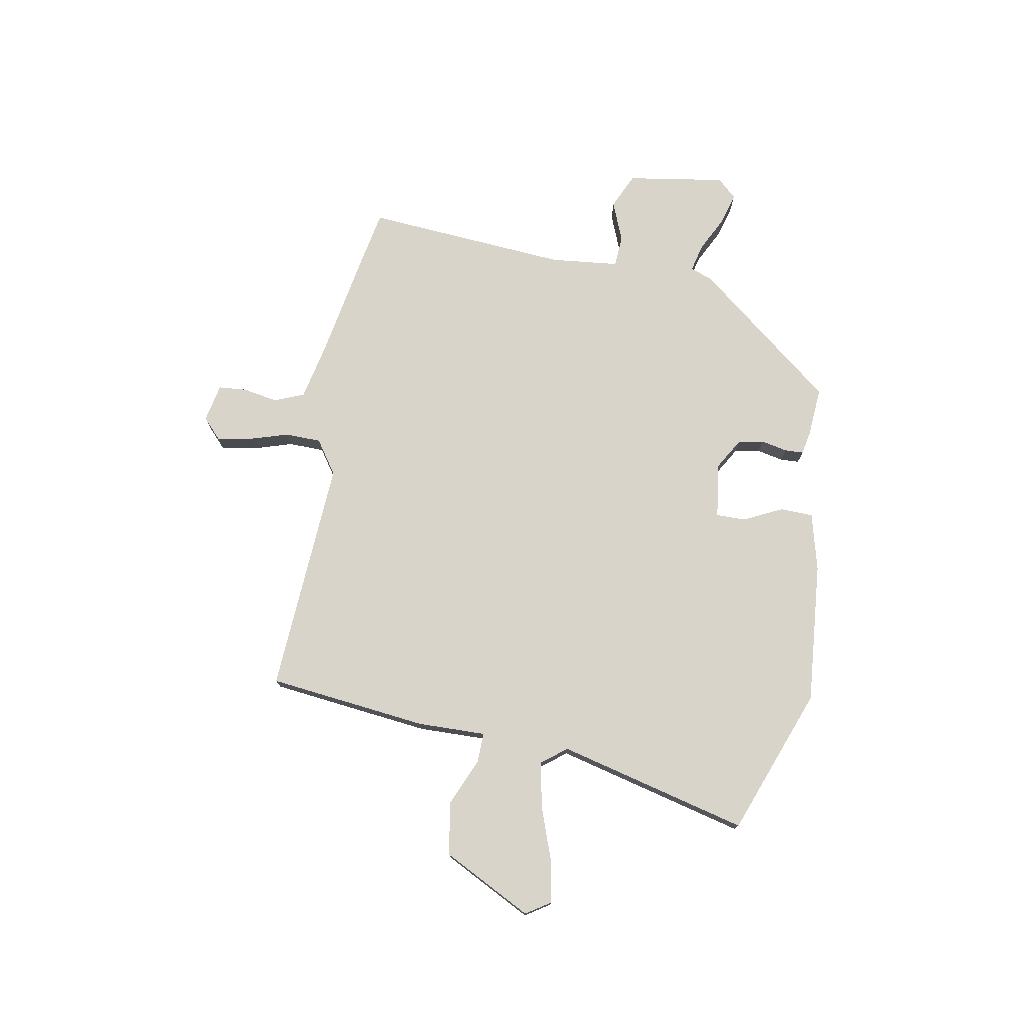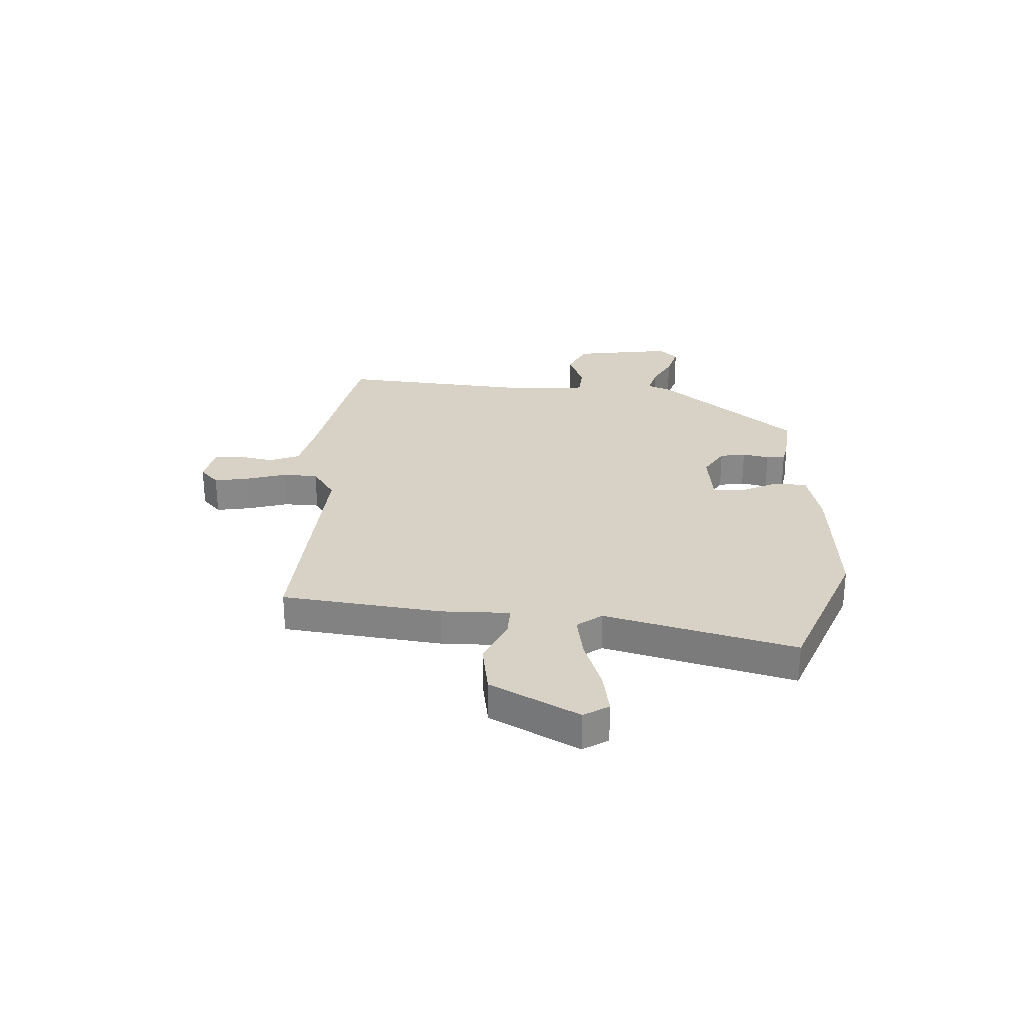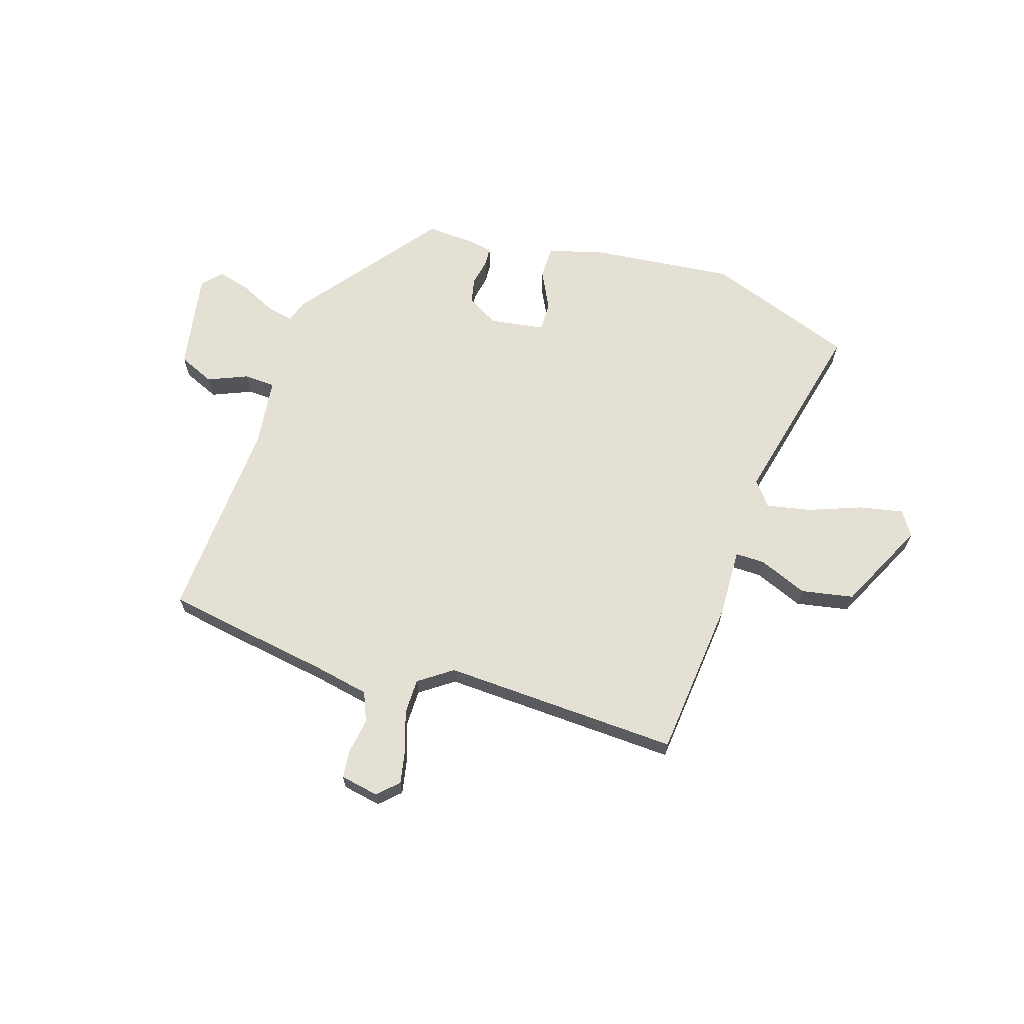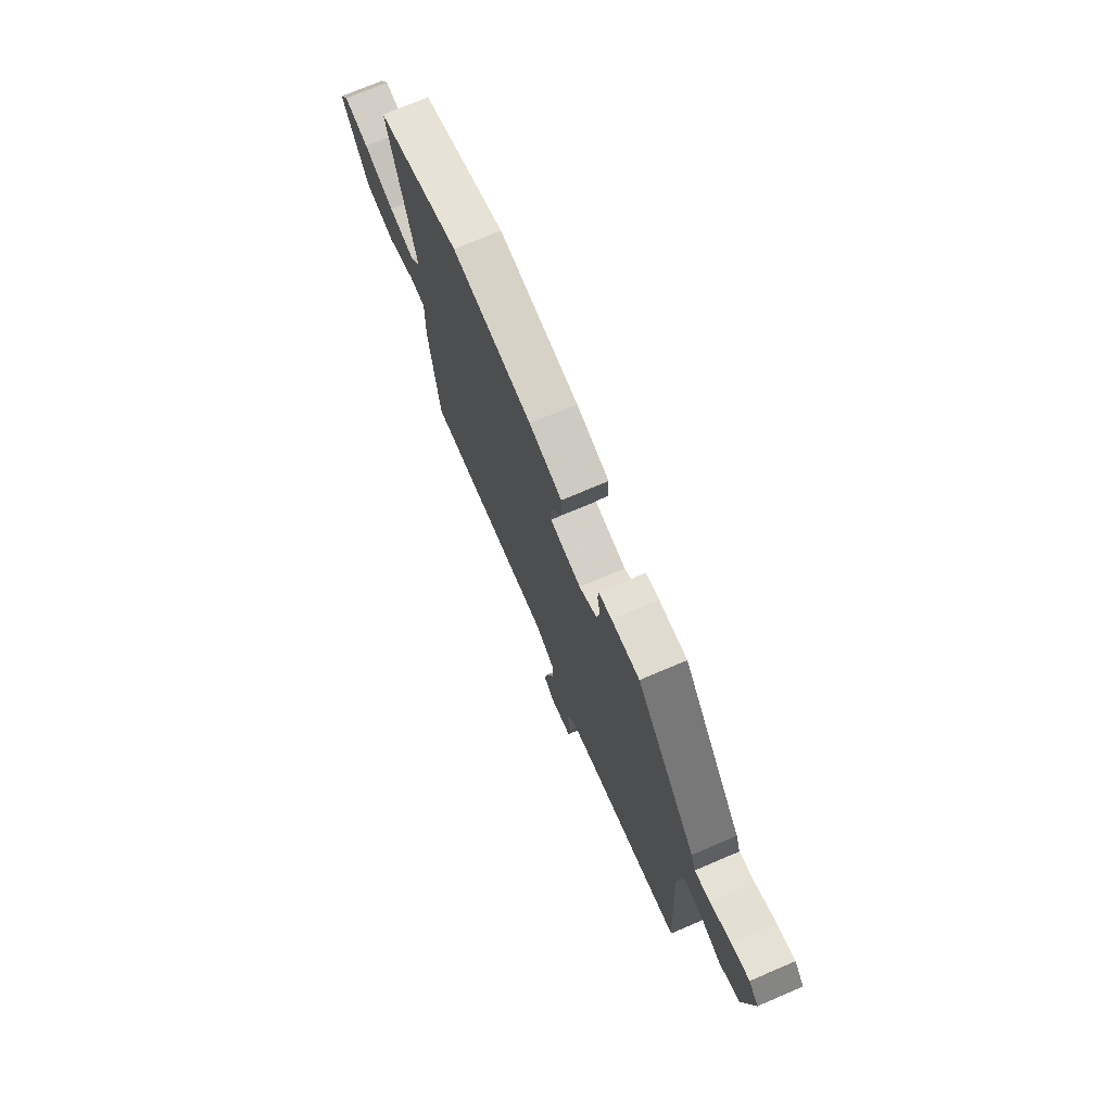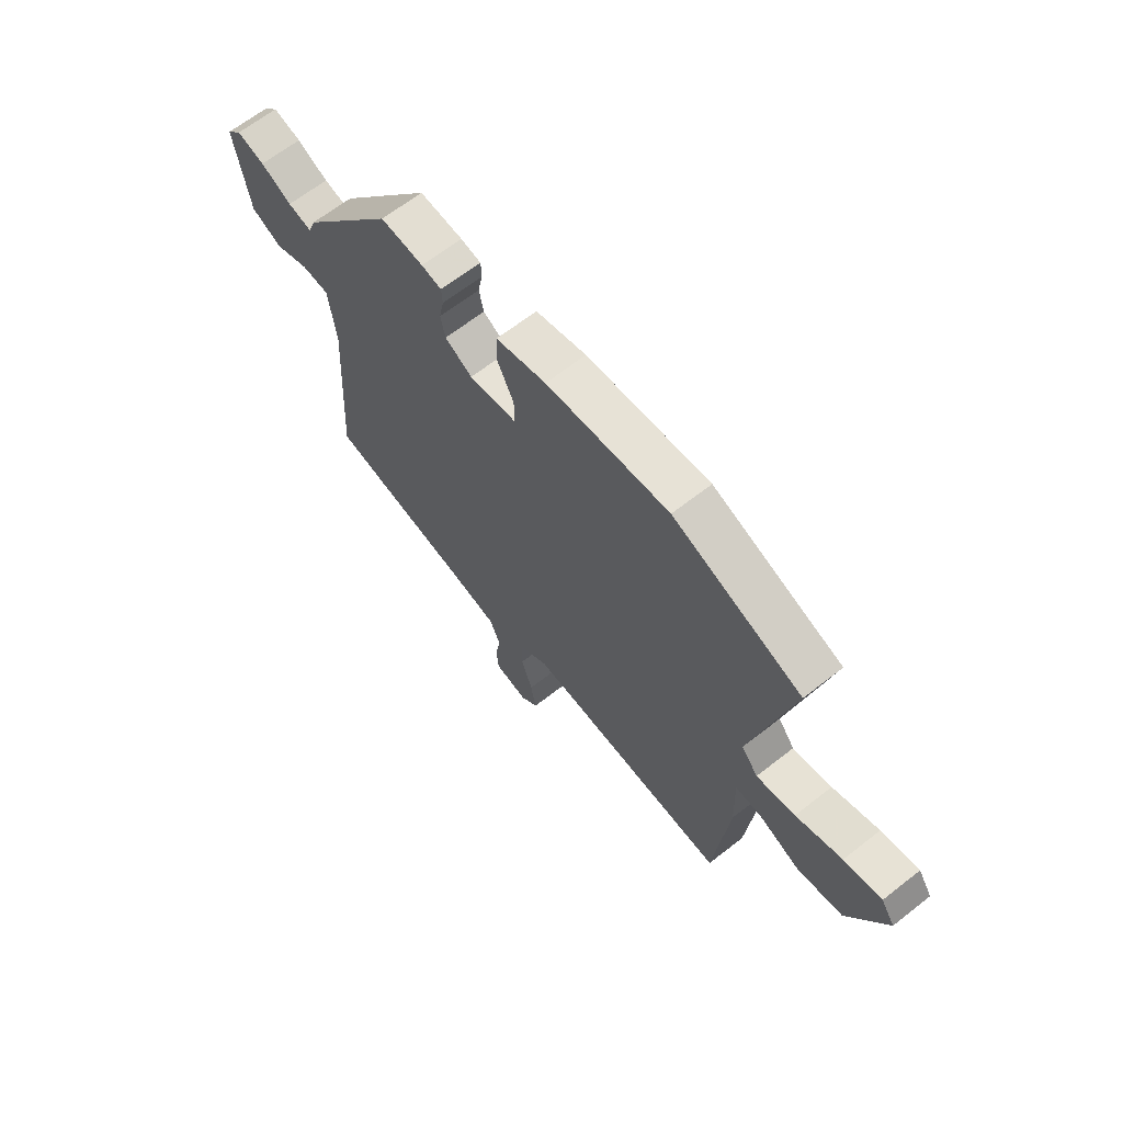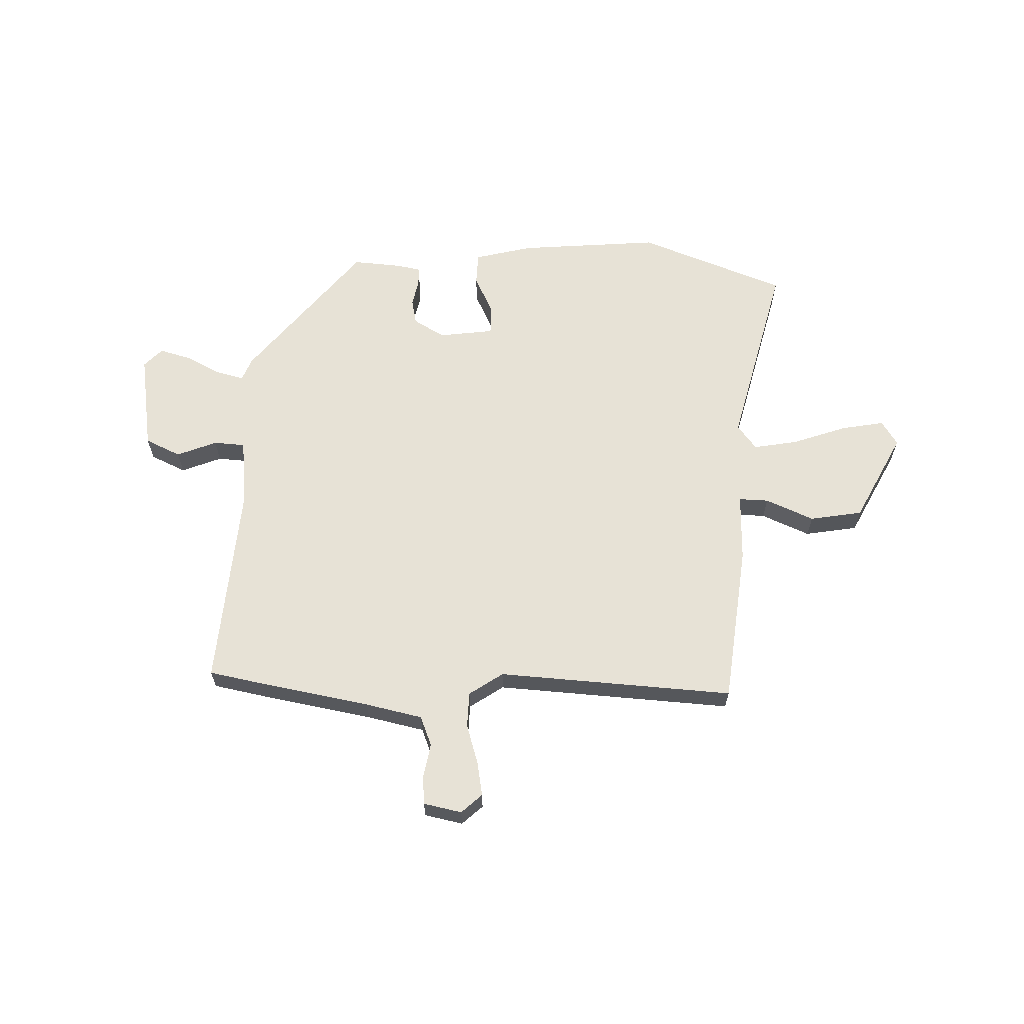
<metadata>
{"format":"obj","ext":"obj","renderer":"f3d","projection":"perspective","resolution":1024,"background":"white","views":[{"elev":75.6,"azim":-79.2,"up":"+Y"},{"elev":27.6,"azim":-85.8,"up":"+Y"},{"elev":66.0,"azim":-162.7,"up":"+Y"},{"elev":73.1,"azim":66.9,"up":"+Z"},{"elev":65.2,"azim":-128.3,"up":"+Z"},{"elev":63.1,"azim":-177.6,"up":"+Y"}]}
</metadata>
<code>
v -0.488 0.07 -0.495
v -0.519 0.07 -0.194
v -0.515 0.07 -0.065
v -0.571 0.07 -0.066
v -0.662 0.07 -0.104
v -0.761 0.07 -0.086
v -0.845 0.07 0.082
v -0.815 0.07 0.128
v -0.733 0.07 0.112
v -0.633 0.07 0.075
v -0.549 0.07 0.059
v -0.513 0.07 0.105
v -0.599 0.07 0.464
v -0.321 0.07 0.566
v -0.055 0.07 0.54
v 0.054 0.07 0.511
v 0.055 0.07 0.449
v 0.019 0.07 0.377
v 0.018 0.07 0.321
v 0.122 0.07 0.306
v 0.181 0.07 0.34
v 0.191 0.07 0.388
v 0.181 0.07 0.438
v 0.183 0.07 0.473
v 0.227 0.07 0.481
v 0.32 0.07 0.487
v 0.525 0.07 0.224
v 0.541 0.07 0.181
v 0.593 0.07 0.193
v 0.66 0.07 0.226
v 0.72 0.07 0.242
v 0.753 0.07 0.206
v 0.722 0.07 0.021
v 0.655 0.07 -0.009
v 0.58 0.07 0.022
v 0.521 0.07 0.019
v 0.506 0.07 -0.111
v 0.531 0.07 -0.494
v 0.427 0.07 -0.513
v 0.219 0.07 -0.548
v 0.112 0.07 -0.57
v 0.089 0.07 -0.626
v 0.1 0.07 -0.692
v 0.095 0.07 -0.745
v 0.023 0.07 -0.759
v -0.015 0.07 -0.723
v -0.003 0.07 -0.659
v 0.021 0.07 -0.584
v 0.02 0.07 -0.517
v -0.043 0.07 -0.473
v -0.488 0 -0.495
v -0.519 0 -0.194
v -0.515 0 -0.065
v -0.571 0 -0.066
v -0.662 0 -0.104
v -0.761 0 -0.086
v -0.845 0 0.082
v -0.815 0 0.128
v -0.733 0 0.112
v -0.633 0 0.075
v -0.549 0 0.059
v -0.513 0 0.105
v -0.599 0 0.464
v -0.321 0 0.566
v -0.055 0 0.54
v 0.054 0 0.511
v 0.055 0 0.449
v 0.019 0 0.377
v 0.018 0 0.321
v 0.122 0 0.306
v 0.181 0 0.34
v 0.191 0 0.388
v 0.181 0 0.438
v 0.183 0 0.473
v 0.227 0 0.481
v 0.32 0 0.487
v 0.525 0 0.224
v 0.541 0 0.181
v 0.593 0 0.193
v 0.66 0 0.226
v 0.72 0 0.242
v 0.753 0 0.206
v 0.722 0 0.021
v 0.655 0 -0.009
v 0.58 0 0.022
v 0.521 0 0.019
v 0.506 0 -0.111
v 0.531 0 -0.494
v 0.427 0 -0.513
v 0.219 0 -0.548
v 0.112 0 -0.57
v 0.089 0 -0.626
v 0.1 0 -0.692
v 0.095 0 -0.745
v 0.023 0 -0.759
v -0.015 0 -0.723
v -0.003 0 -0.659
v 0.021 0 -0.584
v 0.02 0 -0.517
v -0.043 0 -0.473
f 46 47 48
f 45 46 48
f 44 45 48
f 43 44 48
f 42 43 48
f 41 42 48 49
f 40 41 49 50
f 39 40 50
f 38 39 50
f 37 38 50
f 33 34 35
f 32 33 35
f 31 32 35
f 30 31 35
f 29 30 35
f 28 29 35 36
f 27 28 36
f 26 27 36
f 25 26 36
f 24 25 36
f 23 24 36
f 22 23 36
f 21 22 36 37
f 16 17 18
f 15 16 18
f 14 15 18
f 13 14 18
f 12 13 18
f 11 12 18 19
f 8 9 10
f 7 8 10
f 6 7 10
f 5 6 10
f 4 5 10
f 3 4 10 11
f 1 2 3
f 50 1 3
f 37 50 3
f 21 37 3
f 20 21 3
f 3 11 19 20
f 98 97 96
f 98 96 95
f 98 95 94
f 98 94 93
f 98 93 92
f 99 98 92 91
f 100 99 91 90
f 100 90 89
f 100 89 88
f 100 88 87
f 85 84 83
f 85 83 82
f 85 82 81
f 85 81 80
f 85 80 79
f 86 85 79 78
f 86 78 77
f 86 77 76
f 86 76 75
f 86 75 74
f 86 74 73
f 86 73 72
f 87 86 72 71
f 68 67 66
f 68 66 65
f 68 65 64
f 68 64 63
f 68 63 62
f 69 68 62 61
f 60 59 58
f 60 58 57
f 60 57 56
f 60 56 55
f 60 55 54
f 61 60 54 53
f 53 52 51
f 53 51 100
f 53 100 87
f 53 87 71
f 53 71 70
f 70 69 61 53
f 1 51 52 2
f 2 52 53 3
f 3 53 54 4
f 4 54 55 5
f 5 55 56 6
f 6 56 57 7
f 7 57 58 8
f 8 58 59 9
f 9 59 60 10
f 10 60 61 11
f 11 61 62 12
f 12 62 63 13
f 13 63 64 14
f 14 64 65 15
f 15 65 66 16
f 16 66 67 17
f 17 67 68 18
f 18 68 69 19
f 19 69 70 20
f 20 70 71 21
f 21 71 72 22
f 22 72 73 23
f 23 73 74 24
f 24 74 75 25
f 25 75 76 26
f 26 76 77 27
f 27 77 78 28
f 28 78 79 29
f 29 79 80 30
f 30 80 81 31
f 31 81 82 32
f 32 82 83 33
f 33 83 84 34
f 34 84 85 35
f 35 85 86 36
f 36 86 87 37
f 37 87 88 38
f 38 88 89 39
f 39 89 90 40
f 40 90 91 41
f 41 91 92 42
f 42 92 93 43
f 43 93 94 44
f 44 94 95 45
f 45 95 96 46
f 46 96 97 47
f 47 97 98 48
f 48 98 99 49
f 49 99 100 50
f 50 100 51 1

</code>
